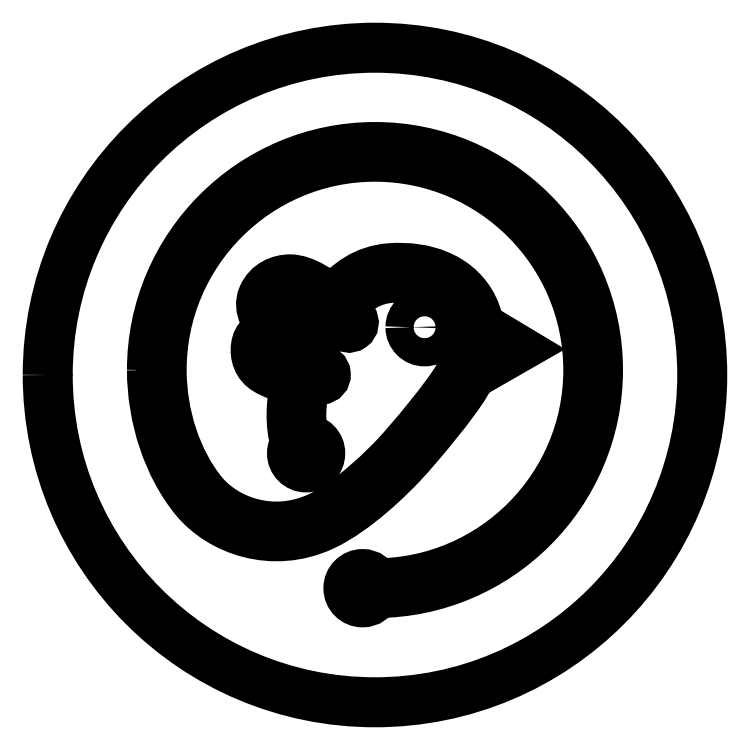
<metadata>
{"format":"dxf","ext":"dxf","renderer":"ezdxf+matplotlib","layout":"modelspace","background":"white","min_lineweight":24,"dpi":150}
</metadata>
<code>
0
SECTION
2
ENTITIES
0
SPLINE
8
Layer 1
210
0
220
0
230
1
70
    11
71
     3
72
    17
73
    13
74
     0
42
1e-10
43
1e-10
40
0
40
0
40
0
40
0
40
1
40
1
40
1
40
2
40
2
40
2
40
3
40
3
40
3
40
4
40
4
40
4
40
4
10
71.2
20
108.6
30
0
10
71.2
20
108
30
0
10
71.66
20
107.6
30
0
10
72.22
20
107.6
30
0
10
72.79
20
107.6
30
0
10
73.25
20
108
30
0
10
73.25
20
108.6
30
0
10
73.25
20
109.1
30
0
10
72.79
20
109.6
30
0
10
72.22
20
109.6
30
0
10
71.66
20
109.6
30
0
10
71.2
20
109.1
30
0
10
71.2
20
108.6
30
0
0
SPLINE
8
Layer 1
210
0
220
0
230
1
70
    11
71
     3
72
   191
73
   187
74
     0
42
1e-10
43
1e-10
40
0
40
0
40
0
40
0
40
1
40
1
40
1
40
2
40
2
40
2
40
3
40
3
40
3
40
4
40
4
40
4
40
5
40
5
40
5
40
6
40
6
40
6
40
7
40
7
40
7
40
8
40
8
40
8
40
9
40
9
40
9
40
10
40
10
40
10
40
11
40
11
40
11
40
12
40
12
40
12
40
13
40
13
40
13
40
14
40
14
40
14
40
15
40
15
40
15
40
16
40
16
40
16
40
17
40
17
40
17
40
18
40
18
40
18
40
19
40
19
40
19
40
20
40
20
40
20
40
21
40
21
40
21
40
22
40
22
40
22
40
23
40
23
40
23
40
24
40
24
40
24
40
25
40
25
40
25
40
26
40
26
40
26
40
27
40
27
40
27
40
28
40
28
40
28
40
29
40
29
40
29
40
30
40
30
40
30
40
31
40
31
40
31
40
32
40
32
40
32
40
33
40
33
40
33
40
34
40
34
40
34
40
35
40
35
40
35
40
36
40
36
40
36
40
37
40
37
40
37
40
38
40
38
40
38
40
39
40
39
40
39
40
40
40
40
40
40
40
41
40
41
40
41
40
42
40
42
40
42
40
43
40
43
40
43
40
44
40
44
40
44
40
45
40
45
40
45
40
46
40
46
40
46
40
47
40
47
40
47
40
48
40
48
40
48
40
49
40
49
40
49
40
50
40
50
40
50
40
51
40
51
40
51
40
52
40
52
40
52
40
53
40
53
40
53
40
54
40
54
40
54
40
55
40
55
40
55
40
56
40
56
40
56
40
57
40
57
40
57
40
58
40
58
40
58
40
59
40
59
40
59
40
60
40
60
40
60
40
61
40
61
40
61
40
62
40
62
40
62
40
62
10
52.39
20
105.5
30
0
10
52.39
20
102
30
0
10
53.56
20
98.47
30
0
10
55.53
20
96.07
30
0
10
57.37
20
93.82
30
0
10
61.16
20
92.43
30
0
10
64.82
20
94.12
30
0
10
67.26
20
95.25
30
0
10
69.82
20
97.84
30
0
10
70.55
20
98.61
30
0
10
71.83
20
99.96
30
0
10
74.43
20
103.1
30
0
10
75.21
20
104.5
30
0
10
75.34
20
104.7
30
0
10
75.45
20
104.9
30
0
10
75.56
20
105.1
30
0
10
75.56
20
105.1
30
0
10
78.87
20
107
30
0
10
78.87
20
107
30
0
10
78.87
20
107
30
0
10
76.19
20
108.6
30
0
10
76.19
20
108.6
30
0
10
76.1
20
109.3
30
0
10
75.89
20
109.9
30
0
10
75.54
20
110.4
30
0
10
74.46
20
112.2
30
0
10
72.34
20
113.1
30
0
10
69.72
20
112.9
30
0
10
67.92
20
112.7
30
0
10
66.59
20
111.8
30
0
10
65.57
20
110.5
30
0
10
64.63
20
111.3
30
0
10
63.41
20
112.1
30
0
10
62.44
20
112.1
30
0
10
62.44
20
112.1
30
0
10
62.43
20
112.1
30
0
10
62.43
20
112.1
30
0
10
61.73
20
112.1
30
0
10
60.84
20
111.7
30
0
10
60.45
20
110.8
30
0
10
60.06
20
109.9
30
0
10
60.72
20
109
30
0
10
61.22
20
108.5
30
0
10
60.74
20
108.3
30
0
10
60.15
20
108
30
0
10
60
20
107.4
30
0
10
59.84
20
106.8
30
0
10
59.94
20
106.1
30
0
10
60.51
20
105.6
30
0
10
61.11
20
105.1
30
0
10
62.04
20
104.9
30
0
10
62.88
20
104.8
30
0
10
62.47
20
103.1
30
0
10
62.43
20
101.4
30
0
10
62.81
20
100.2
30
0
10
62.81
20
100.2
30
0
10
62.86
20
100.1
30
0
10
62.86
20
100.1
30
0
10
62.69
20
99.92
30
0
10
62.58
20
99.68
30
0
10
62.58
20
99.41
30
0
10
62.58
20
98.84
30
0
10
63.04
20
98.38
30
0
10
63.6
20
98.38
30
0
10
64.17
20
98.38
30
0
10
64.63
20
98.84
30
0
10
64.63
20
99.41
30
0
10
64.63
20
99.97
30
0
10
64.17
20
100.4
30
0
10
63.6
20
100.4
30
0
10
63.57
20
100.4
30
0
10
63.53
20
100.4
30
0
10
63.49
20
100.4
30
0
10
63.49
20
100.4
30
0
10
63.47
20
100.5
30
0
10
63.47
20
100.5
30
0
10
63.13
20
101.5
30
0
10
63.2
20
103.2
30
0
10
63.59
20
104.8
30
0
10
63.78
20
104.8
30
0
10
63.96
20
104.8
30
0
10
64.11
20
104.8
30
0
10
64.45
20
104.8
30
0
10
64.67
20
104.8
30
0
10
64.71
20
104.8
30
0
10
64.9
20
104.8
30
0
10
65.05
20
105
30
0
10
65.03
20
105.2
30
0
10
65.02
20
105.4
30
0
10
64.85
20
105.5
30
0
10
64.66
20
105.5
30
0
10
63.92
20
105.4
30
0
10
61.83
20
105.5
30
0
10
60.95
20
106.2
30
0
10
60.59
20
106.5
30
0
10
60.61
20
107
30
0
10
60.68
20
107.2
30
0
10
60.79
20
107.6
30
0
10
61.61
20
107.9
30
0
10
61.98
20
108
30
0
10
61.98
20
108
30
0
10
62.72
20
108.2
30
0
10
62.72
20
108.2
30
0
10
62.72
20
108.2
30
0
10
62.12
20
108.6
30
0
10
62.12
20
108.6
30
0
10
62.1
20
108.6
30
0
10
60.74
20
109.7
30
0
10
61.1
20
110.5
30
0
10
61.43
20
111.3
30
0
10
62.2
20
111.4
30
0
10
62.44
20
111.4
30
0
10
63.79
20
111.3
30
0
10
66.11
20
109.1
30
0
10
66.42
20
108.7
30
0
10
66.54
20
108.5
30
0
10
66.76
20
108.5
30
0
10
66.92
20
108.6
30
0
10
67.07
20
108.7
30
0
10
67.11
20
109
30
0
10
66.99
20
109.1
30
0
10
66.9
20
109.2
30
0
10
66.57
20
109.6
30
0
10
66.11
20
110
30
0
10
67.18
20
111.4
30
0
10
68.37
20
112.1
30
0
10
69.77
20
112.2
30
0
10
72.12
20
112.3
30
0
10
74
20
111.6
30
0
10
74.94
20
110.1
30
0
10
75.26
20
109.5
30
0
10
75.45
20
109
30
0
10
75.51
20
108.4
30
0
10
75.51
20
108.4
30
0
10
75.52
20
108.2
30
0
10
75.52
20
108.2
30
0
10
75.52
20
108.2
30
0
10
77.47
20
107
30
0
10
77.47
20
107
30
0
10
77.47
20
107
30
0
10
75.01
20
105.6
30
0
10
75.01
20
105.6
30
0
10
74.67
20
104.9
30
0
10
74.75
20
105.1
30
0
10
74.6
20
104.8
30
0
10
73.84
20
103.5
30
0
10
71.29
20
100.4
30
0
10
70.03
20
99.1
30
0
10
69.53
20
98.57
30
0
10
66.91
20
95.87
30
0
10
64.53
20
94.76
30
0
10
61.19
20
93.22
30
0
10
57.75
20
94.48
30
0
10
56.07
20
96.52
30
0
10
54.21
20
98.8
30
0
10
53.09
20
102.1
30
0
10
53.09
20
105.5
30
0
10
53.09
20
114
30
0
10
60.06
20
121
30
0
10
68.62
20
121
30
0
10
77.17
20
121
30
0
10
84.14
20
114
30
0
10
84.14
20
105.5
30
0
10
84.14
20
96.92
30
0
10
77.2
20
89.97
30
0
10
68.67
20
89.94
30
0
10
68.52
20
90.34
30
0
10
68.15
20
90.62
30
0
10
67.71
20
90.62
30
0
10
67.14
20
90.62
30
0
10
66.68
20
90.16
30
0
10
66.68
20
89.59
30
0
10
66.68
20
89.02
30
0
10
67.14
20
88.56
30
0
10
67.71
20
88.56
30
0
10
68.15
20
88.56
30
0
10
68.53
20
88.85
30
0
10
68.67
20
89.24
30
0
10
77.59
20
89.27
30
0
10
84.84
20
96.54
30
0
10
84.84
20
105.5
30
0
10
84.84
20
114.4
30
0
10
77.56
20
121.7
30
0
10
68.62
20
121.7
30
0
10
59.67
20
121.7
30
0
10
52.39
20
114.4
30
0
10
52.39
20
105.5
30
0
0
SPLINE
8
Layer 1
210
0
220
0
230
1
70
    11
71
     3
72
    17
73
    13
74
     0
42
1e-10
43
1e-10
40
0
40
0
40
0
40
0
40
1
40
1
40
1
40
2
40
2
40
2
40
3
40
3
40
3
40
4
40
4
40
4
40
4
10
44.8
20
105.1
30
0
10
44.8
20
91.95
30
0
10
55.46
20
81.29
30
0
10
68.62
20
81.29
30
0
10
81.77
20
81.29
30
0
10
92.43
20
91.95
30
0
10
92.43
20
105.1
30
0
10
92.43
20
118.3
30
0
10
81.77
20
128.9
30
0
10
68.62
20
128.9
30
0
10
55.46
20
128.9
30
0
10
44.8
20
118.3
30
0
10
44.8
20
105.1
30
0
0
ENDSEC
0
EOF

</code>
